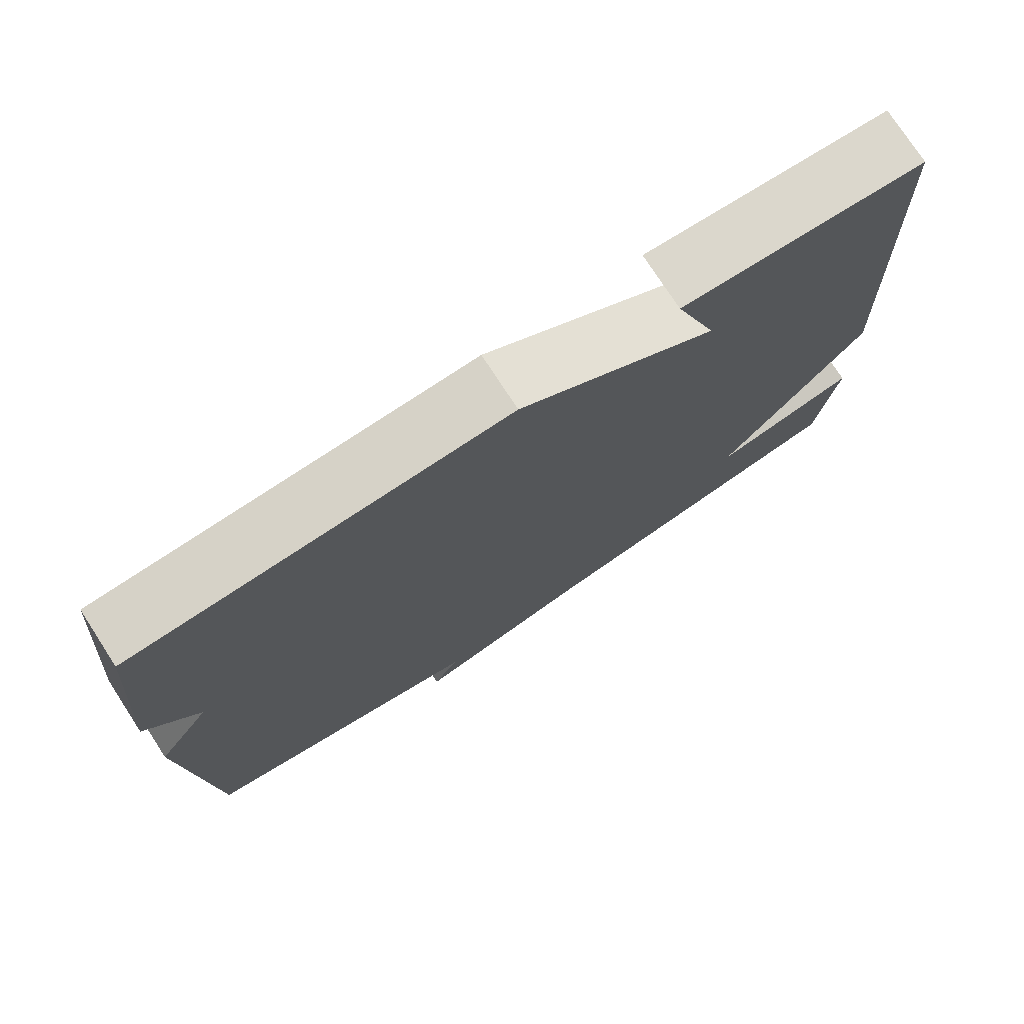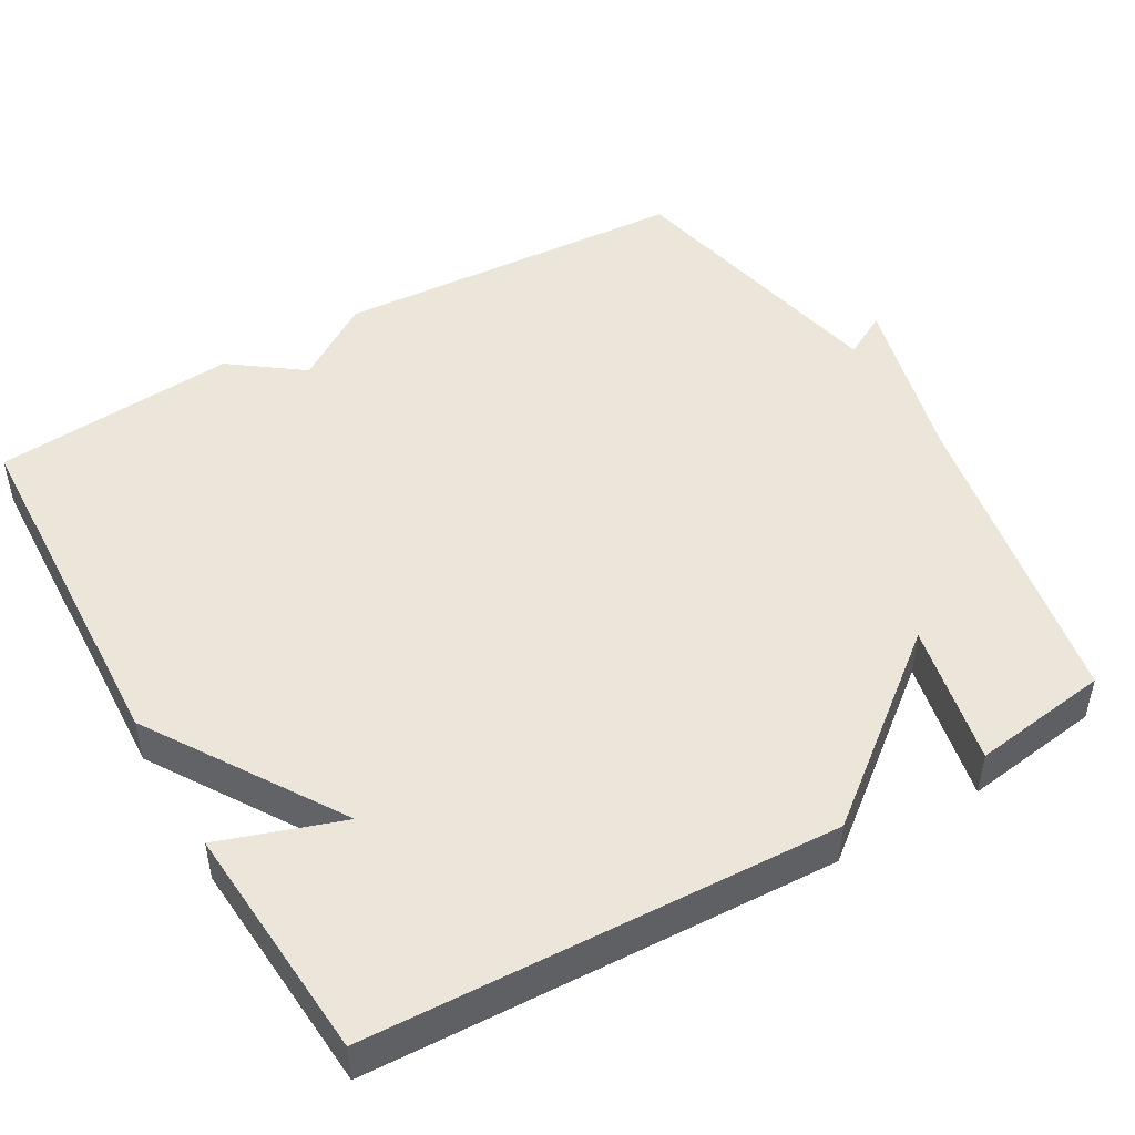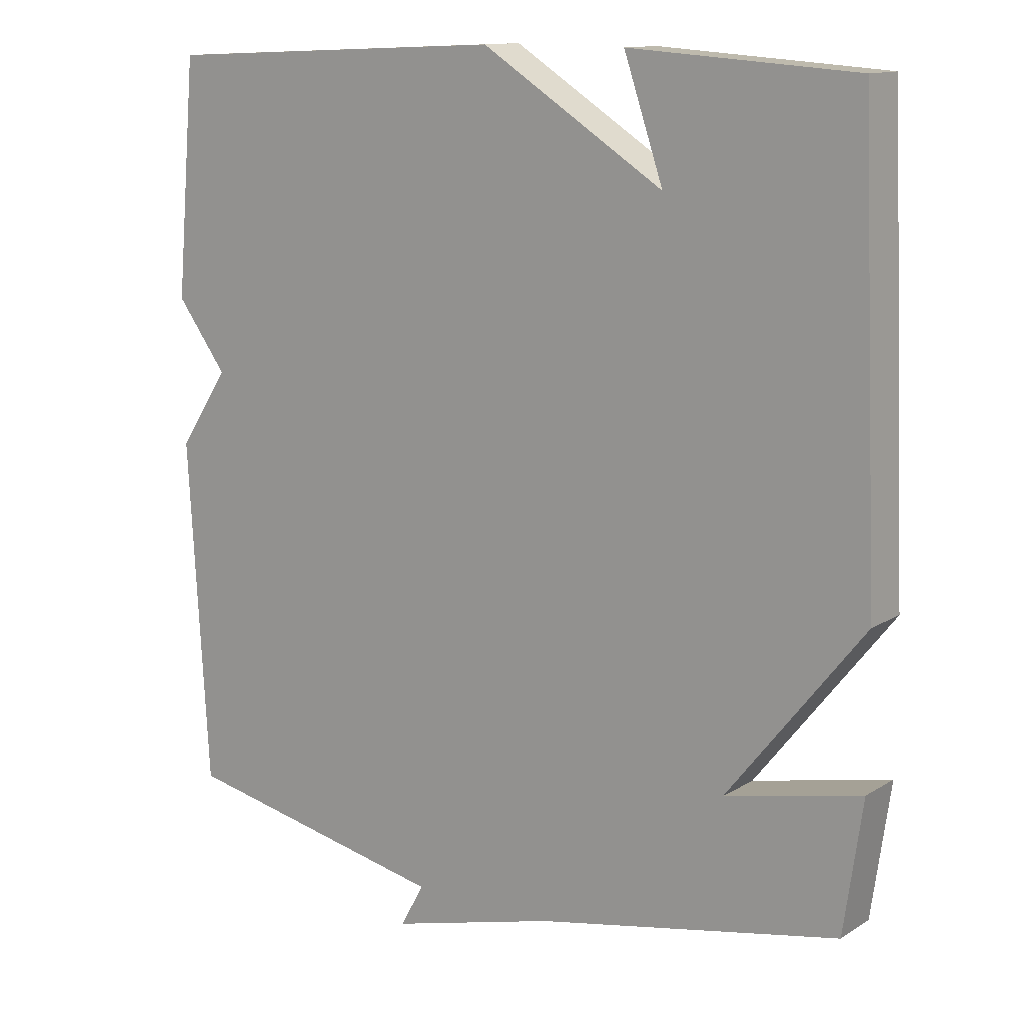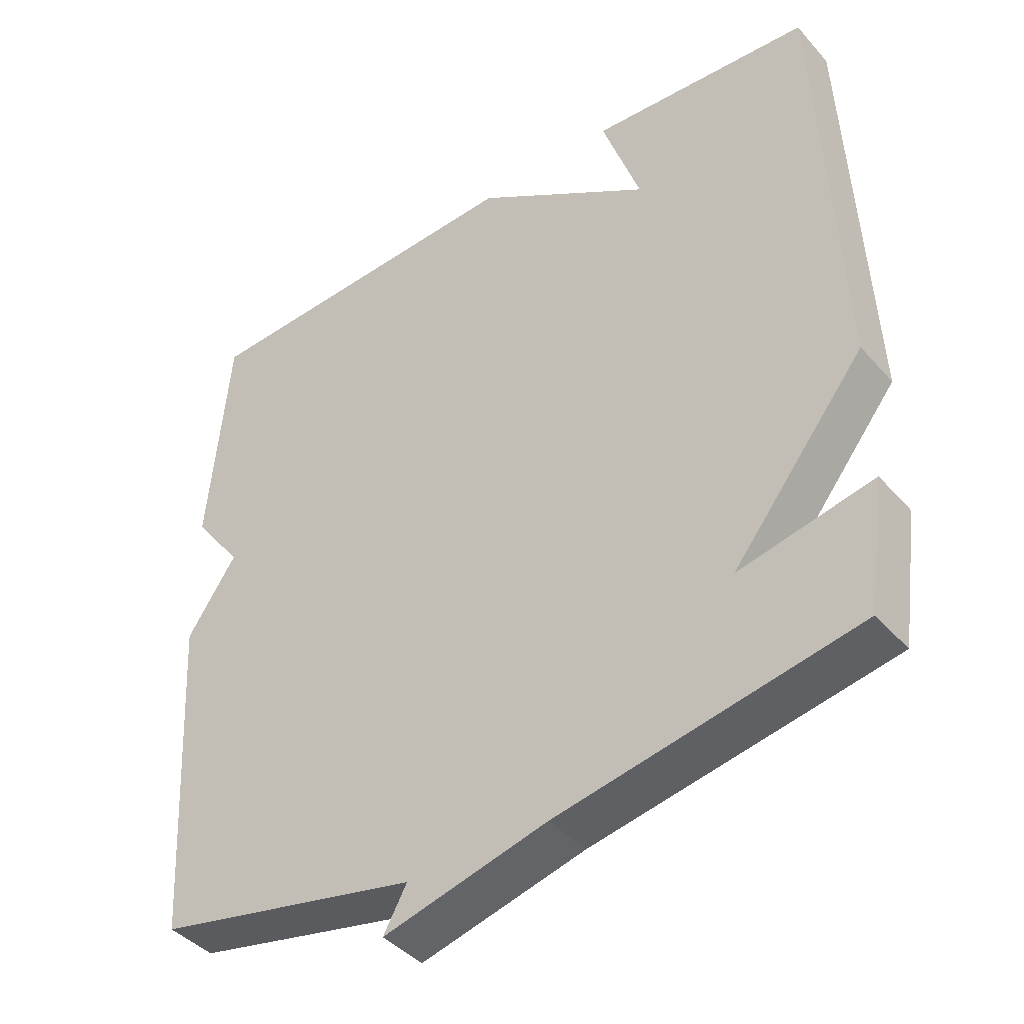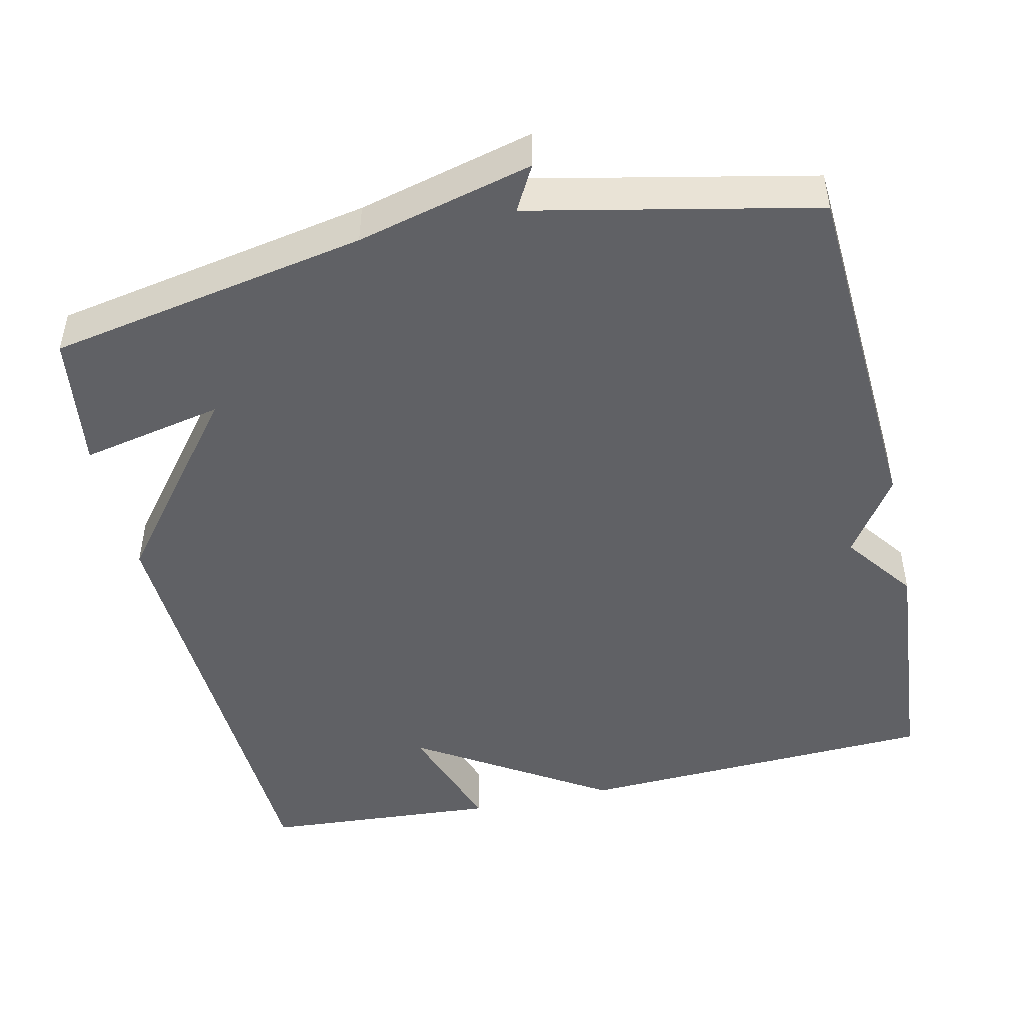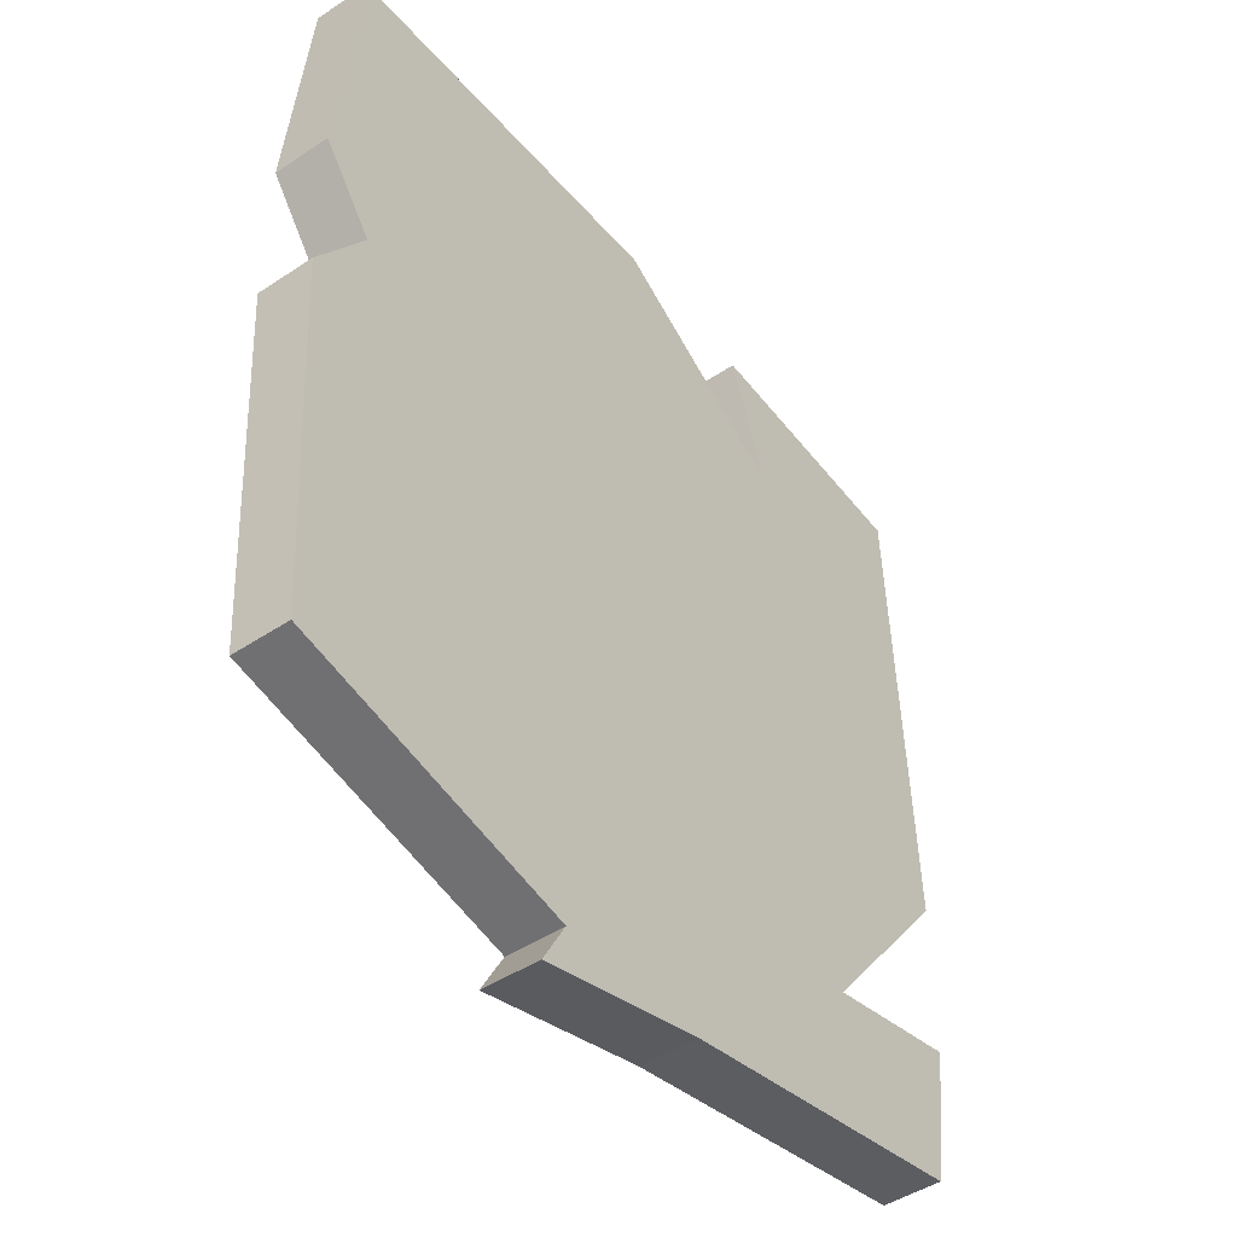
<metadata>
{"format":"obj","ext":"obj","renderer":"f3d","projection":"perspective","resolution":1024,"background":"white","views":[{"elev":75.9,"azim":-33.0,"up":"+Z"},{"elev":48.1,"azim":60.0,"up":"+Y"},{"elev":12.7,"azim":35.8,"up":"+Z"},{"elev":-41.8,"azim":37.4,"up":"+Z"},{"elev":-47.3,"azim":-167.3,"up":"+Y"},{"elev":-46.4,"azim":-52.8,"up":"+Z"}]}
</metadata>
<code>
v -0.5 0.07 -0.5
v -0.528 0.07 -0.025
v -0.458 0.07 0.08
v -0.528 0.07 0.175
v -0.5 0.07 0.5
v -0.016 0.07 0.522
v 0.239 0.07 0.36
v 0.184 0.07 0.522
v 0.5 0.07 0.5
v 0.526 0.07 -0.118
v 0.336 0.07 -0.358
v 0.526 0.07 -0.318
v 0.5 0.07 -0.5
v 0.076 0.07 -0.58
v -0.157 0.07 -0.64
v -0.124 0.07 -0.58
v -0.5 0 -0.5
v -0.528 0 -0.025
v -0.458 0 0.08
v -0.528 0 0.175
v -0.5 0 0.5
v -0.016 0 0.522
v 0.239 0 0.36
v 0.184 0 0.522
v 0.5 0 0.5
v 0.526 0 -0.118
v 0.336 0 -0.358
v 0.526 0 -0.318
v 0.5 0 -0.5
v 0.076 0 -0.58
v -0.157 0 -0.64
v -0.124 0 -0.58
f 14 15 16
f 13 14 16
f 12 13 16
f 11 12 16
f 1 2 3
f 16 1 3
f 11 16 3
f 5 6 7
f 4 5 7
f 3 4 7
f 11 3 7
f 10 11 7
f 7 8 9 10
f 32 31 30
f 32 30 29
f 32 29 28
f 32 28 27
f 19 18 17
f 19 17 32
f 19 32 27
f 23 22 21
f 23 21 20
f 23 20 19
f 23 19 27
f 23 27 26
f 26 25 24 23
f 1 17 18 2
f 2 18 19 3
f 3 19 20 4
f 4 20 21 5
f 5 21 22 6
f 6 22 23 7
f 7 23 24 8
f 8 24 25 9
f 9 25 26 10
f 10 26 27 11
f 11 27 28 12
f 12 28 29 13
f 13 29 30 14
f 14 30 31 15
f 15 31 32 16
f 16 32 17 1

</code>
